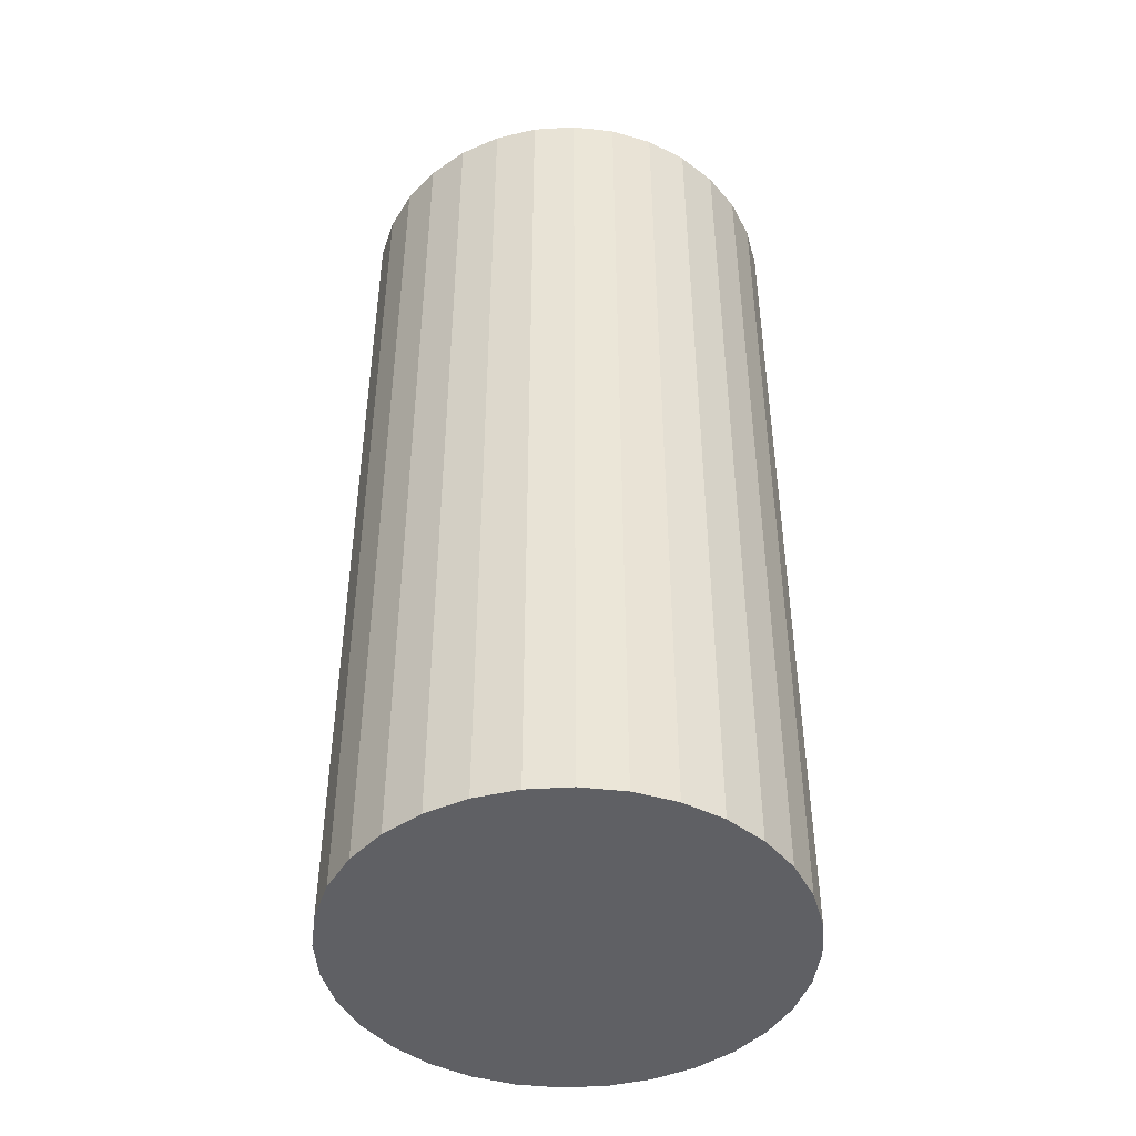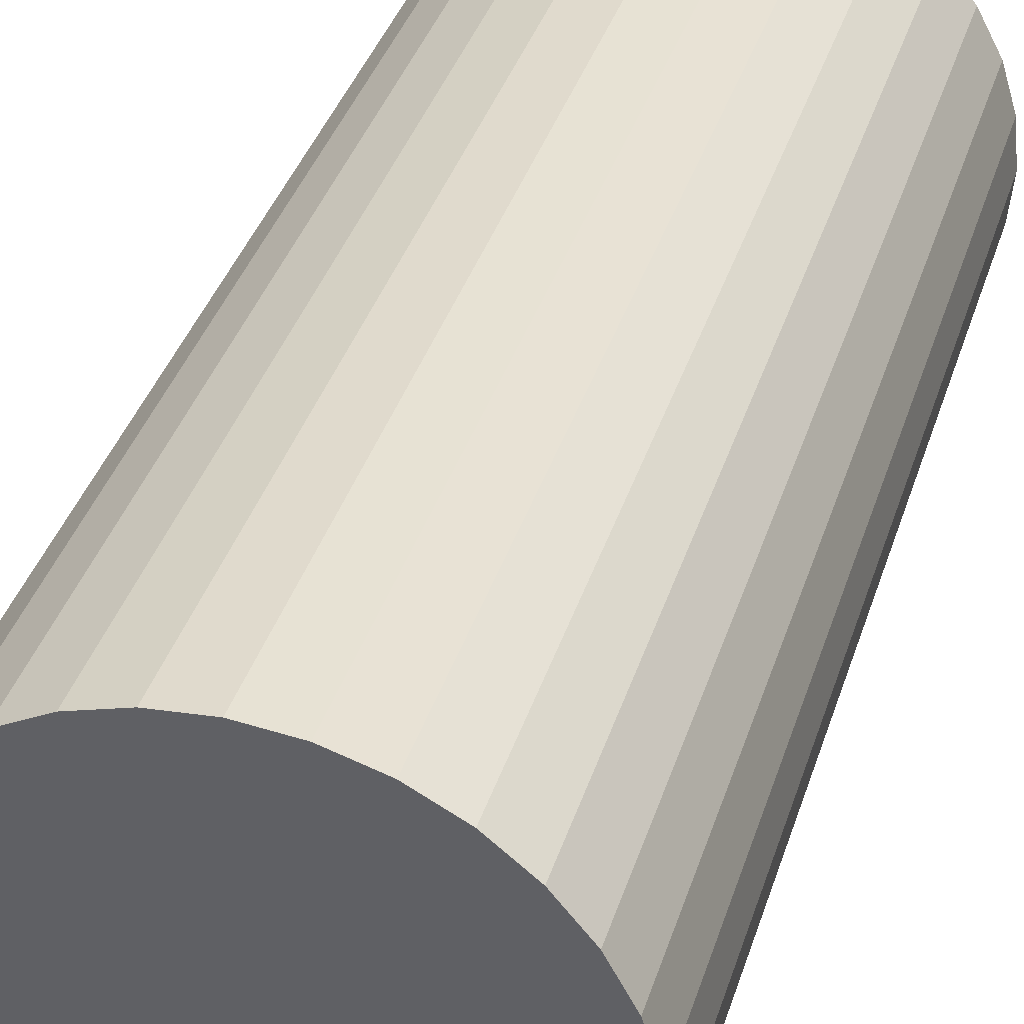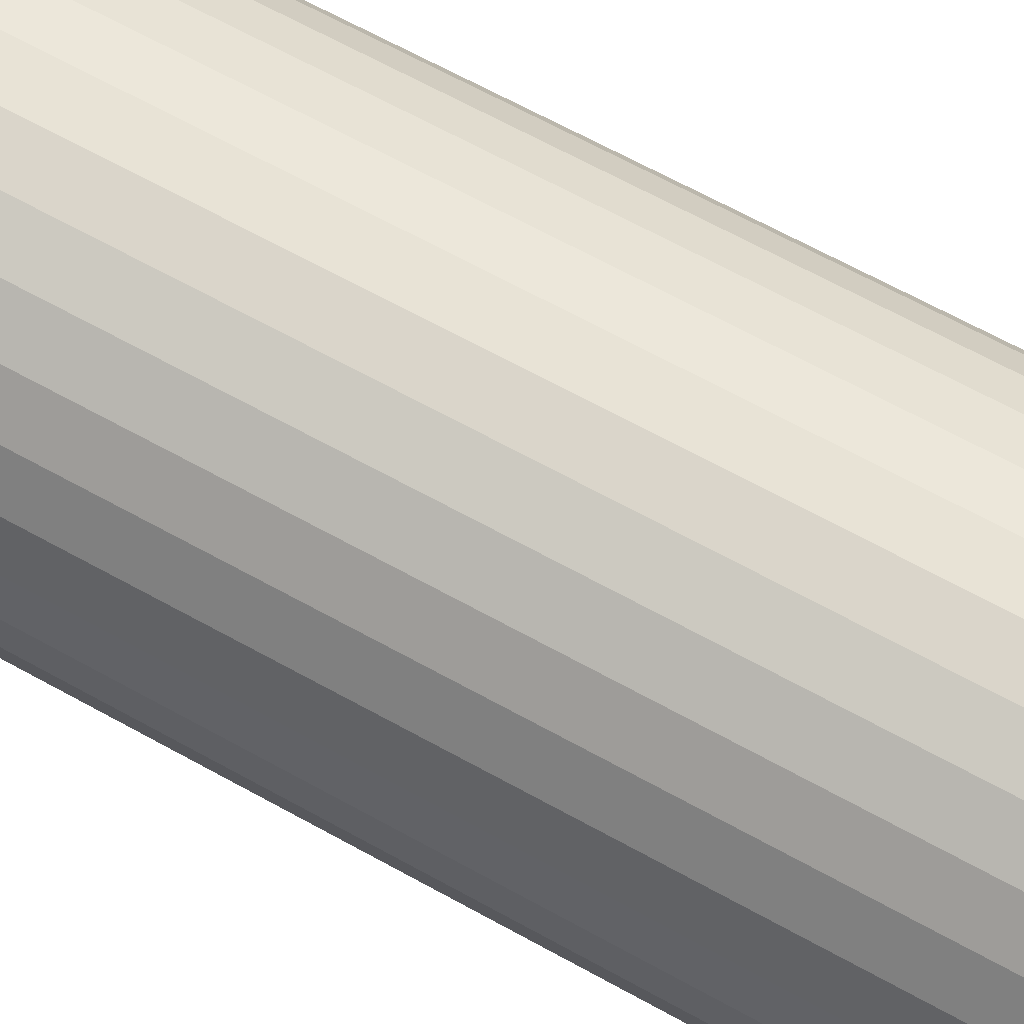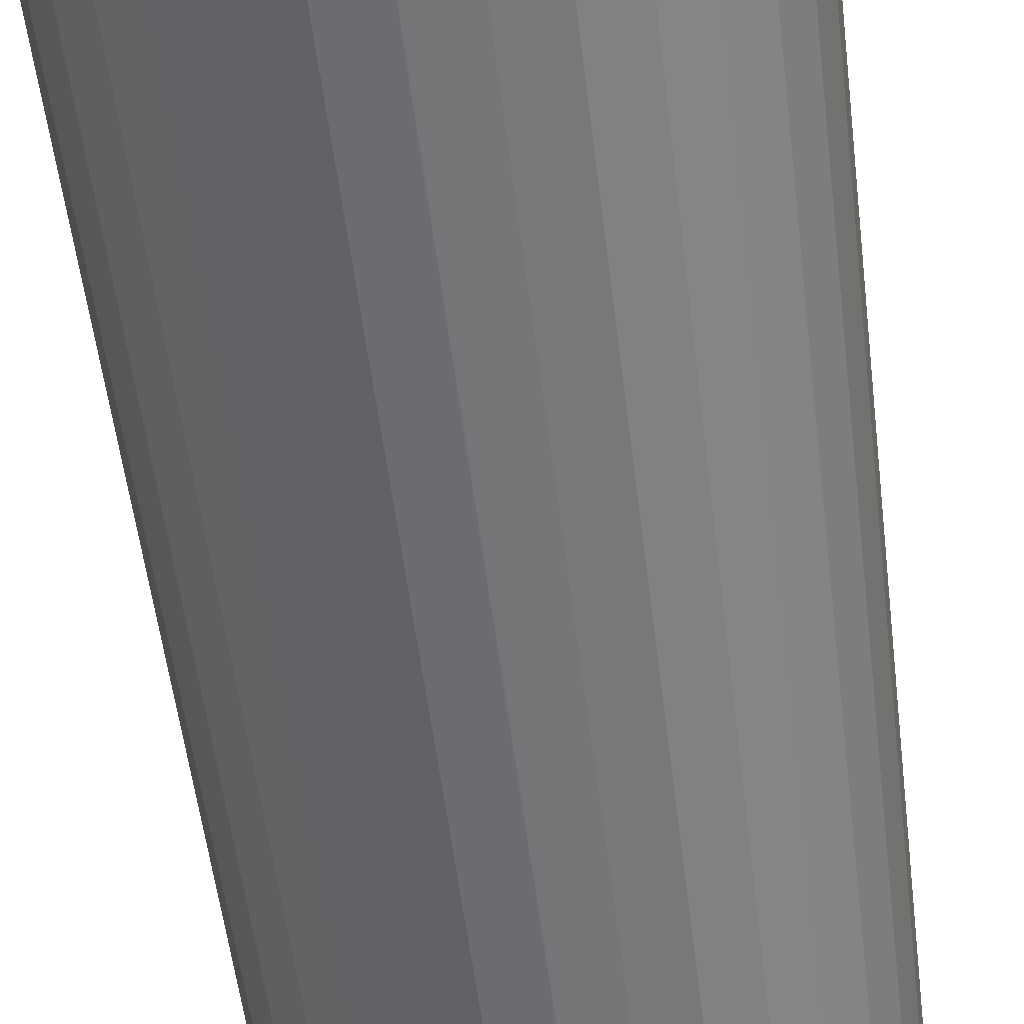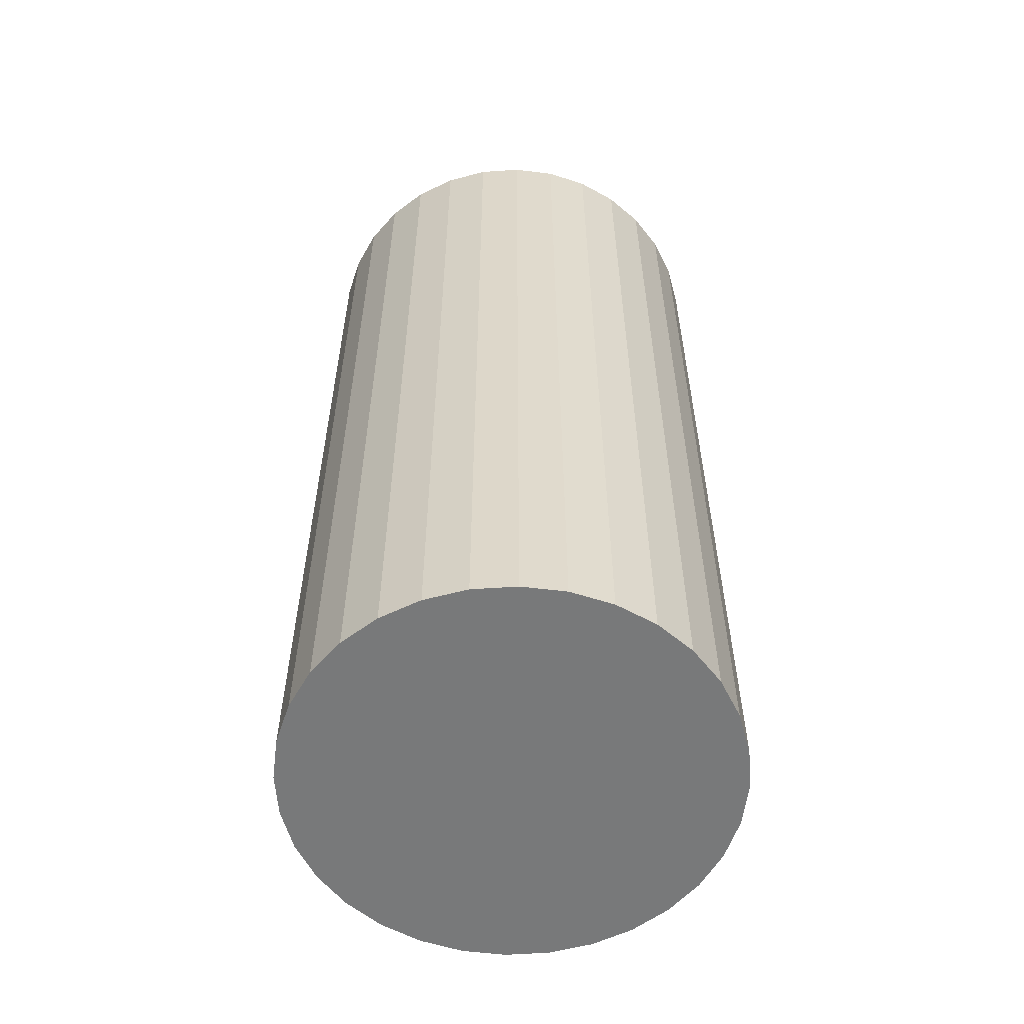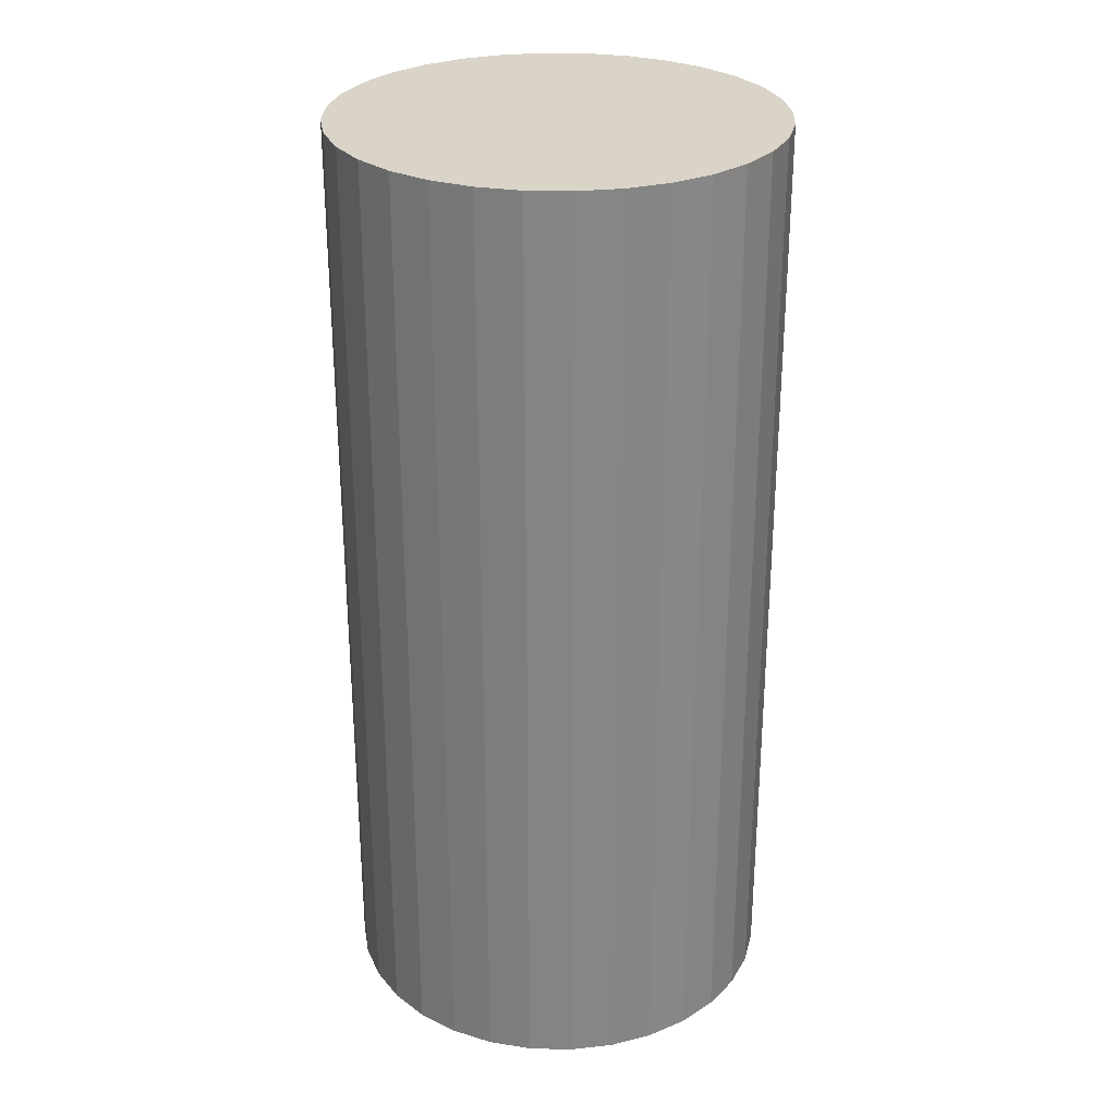
<metadata>
{"format":"obj","ext":"obj","renderer":"f3d","projection":"perspective","resolution":1024,"background":"white","views":[{"elev":-45.3,"azim":144.6,"up":"+Y"},{"elev":37.1,"azim":16.6,"up":"+Z"},{"elev":68.4,"azim":118.7,"up":"+Z"},{"elev":-55.4,"azim":-173.0,"up":"+Z"},{"elev":-57.7,"azim":-24.1,"up":"+Y"},{"elev":28.4,"azim":-26.1,"up":"+Y"}]}
</metadata>
<code>
o Cylinder_Cylinder.005
v 0 -0.01 -0.0047
v 0 0.01 -0.0047
v 0.000917 -0.01 -0.00461
v 0.000917 0.01 -0.00461
v 0.001799 -0.01 -0.004342
v 0.001799 0.01 -0.004342
v 0.002611 -0.01 -0.003908
v 0.002611 0.01 -0.003908
v 0.003323 -0.01 -0.003323
v 0.003323 0.01 -0.003323
v 0.003908 -0.01 -0.002611
v 0.003908 0.01 -0.002611
v 0.004342 -0.01 -0.001799
v 0.004342 0.01 -0.001799
v 0.00461 -0.01 -0.000917
v 0.00461 0.01 -0.000917
v 0.0047 -0.01 -0
v 0.0047 0.01 -0
v 0.00461 -0.01 0.000917
v 0.00461 0.01 0.000917
v 0.004342 -0.01 0.001799
v 0.004342 0.01 0.001799
v 0.003908 -0.01 0.002611
v 0.003908 0.01 0.002611
v 0.003323 -0.01 0.003323
v 0.003323 0.01 0.003323
v 0.002611 -0.01 0.003908
v 0.002611 0.01 0.003908
v 0.001799 -0.01 0.004342
v 0.001799 0.01 0.004342
v 0.000917 -0.01 0.00461
v 0.000917 0.01 0.00461
v -0 -0.01 0.0047
v -0 0.01 0.0047
v -0.000917 -0.01 0.00461
v -0.000917 0.01 0.00461
v -0.001799 -0.01 0.004342
v -0.001799 0.01 0.004342
v -0.002611 -0.01 0.003908
v -0.002611 0.01 0.003908
v -0.003323 -0.01 0.003323
v -0.003323 0.01 0.003323
v -0.003908 -0.01 0.002611
v -0.003908 0.01 0.002611
v -0.004342 -0.01 0.001799
v -0.004342 0.01 0.001799
v -0.00461 -0.01 0.000917
v -0.00461 0.01 0.000917
v -0.0047 -0.01 -0
v -0.0047 0.01 -0
v -0.00461 -0.01 -0.000917
v -0.00461 0.01 -0.000917
v -0.004342 -0.01 -0.001799
v -0.004342 0.01 -0.001799
v -0.003908 -0.01 -0.002611
v -0.003908 0.01 -0.002611
v -0.003323 -0.01 -0.003323
v -0.003323 0.01 -0.003323
v -0.002611 -0.01 -0.003908
v -0.002611 0.01 -0.003908
v -0.001799 -0.01 -0.004342
v -0.001799 0.01 -0.004342
v -0.000917 -0.01 -0.00461
v -0.000917 0.01 -0.00461
f 1 2 3
f 3 4 5
f 5 6 7
f 7 8 9
f 9 10 11
f 11 12 13
f 13 14 15
f 15 16 17
f 17 18 19
f 19 20 21
f 21 22 23
f 23 24 25
f 25 26 27
f 27 28 29
f 29 30 31
f 31 32 33
f 33 34 35
f 35 36 37
f 37 38 39
f 39 40 41
f 41 42 43
f 43 44 45
f 45 46 47
f 47 48 49
f 49 50 51
f 51 52 53
f 53 54 55
f 55 56 57
f 57 58 59
f 59 60 61
f 4 2 6
f 63 64 1
f 61 62 63
f 1 3 63
f 2 4 3
f 4 6 5
f 6 8 7
f 8 10 9
f 10 12 11
f 12 14 13
f 14 16 15
f 16 18 17
f 18 20 19
f 20 22 21
f 22 24 23
f 24 26 25
f 26 28 27
f 28 30 29
f 30 32 31
f 32 34 33
f 34 36 35
f 36 38 37
f 38 40 39
f 40 42 41
f 42 44 43
f 44 46 45
f 46 48 47
f 48 50 49
f 50 52 51
f 52 54 53
f 54 56 55
f 56 58 57
f 58 60 59
f 60 62 61
f 2 64 6
f 64 62 6
f 62 60 6
f 60 58 6
f 58 56 6
f 56 54 6
f 54 52 6
f 52 50 6
f 50 48 6
f 48 46 6
f 46 44 6
f 34 38 36
f 34 40 38
f 32 40 34
f 42 40 32
f 42 32 30
f 42 30 28
f 44 42 28
f 44 28 26
f 44 26 24
f 18 22 20
f 16 22 18
f 6 44 24
f 14 22 16
f 8 6 24
f 10 8 24
f 12 10 24
f 14 12 22
f 12 24 22
f 64 2 1
f 62 64 63
f 3 5 63
f 5 7 63
f 7 9 63
f 9 11 63
f 11 13 63
f 13 15 63
f 15 17 63
f 17 19 63
f 19 21 63
f 21 23 63
f 23 25 63
f 25 27 63
f 37 33 35
f 37 31 33
f 39 31 37
f 29 31 39
f 29 39 41
f 27 29 41
f 27 41 43
f 27 43 45
f 27 45 47
f 55 51 53
f 55 49 51
f 55 47 49
f 27 47 55
f 61 57 59
f 61 63 57
f 63 27 57
f 27 55 57

</code>
